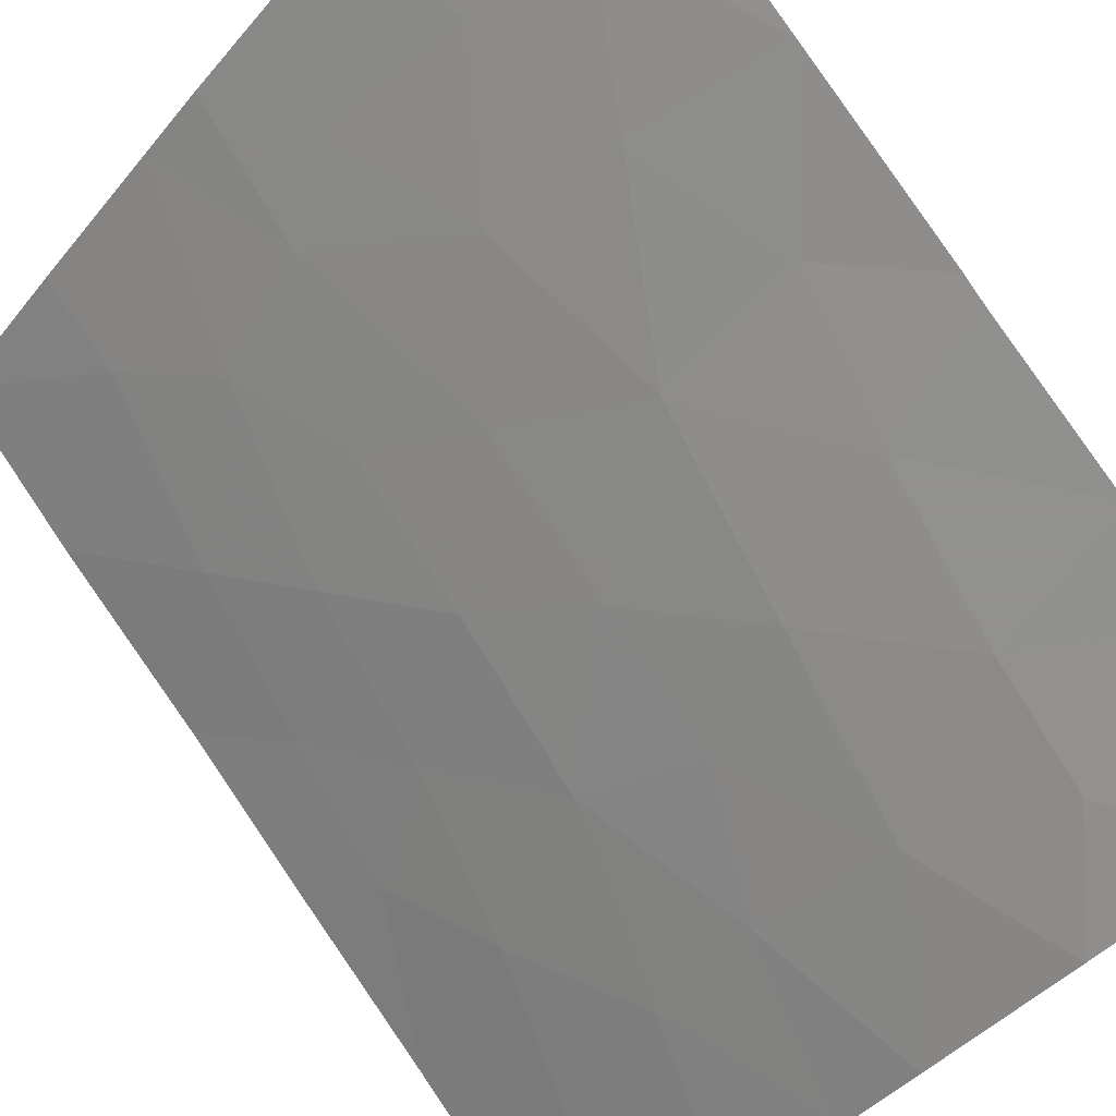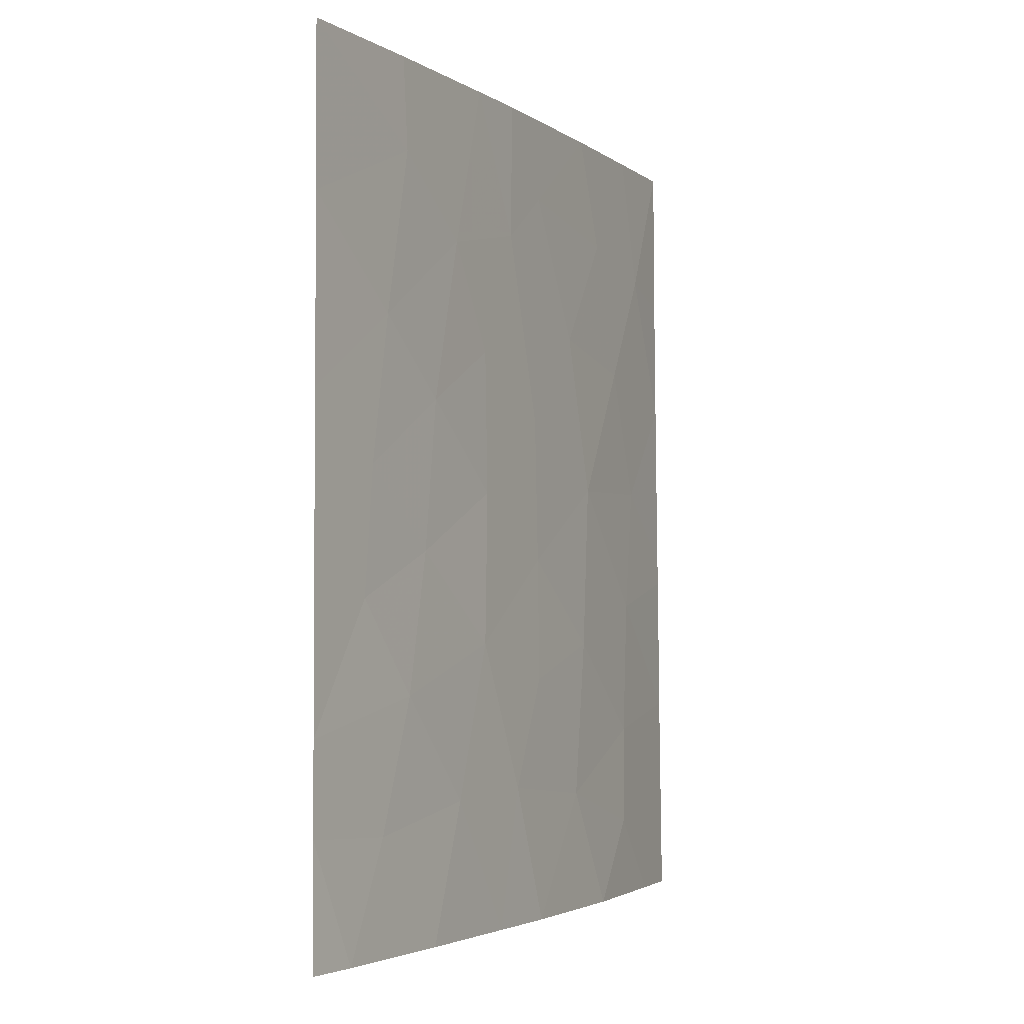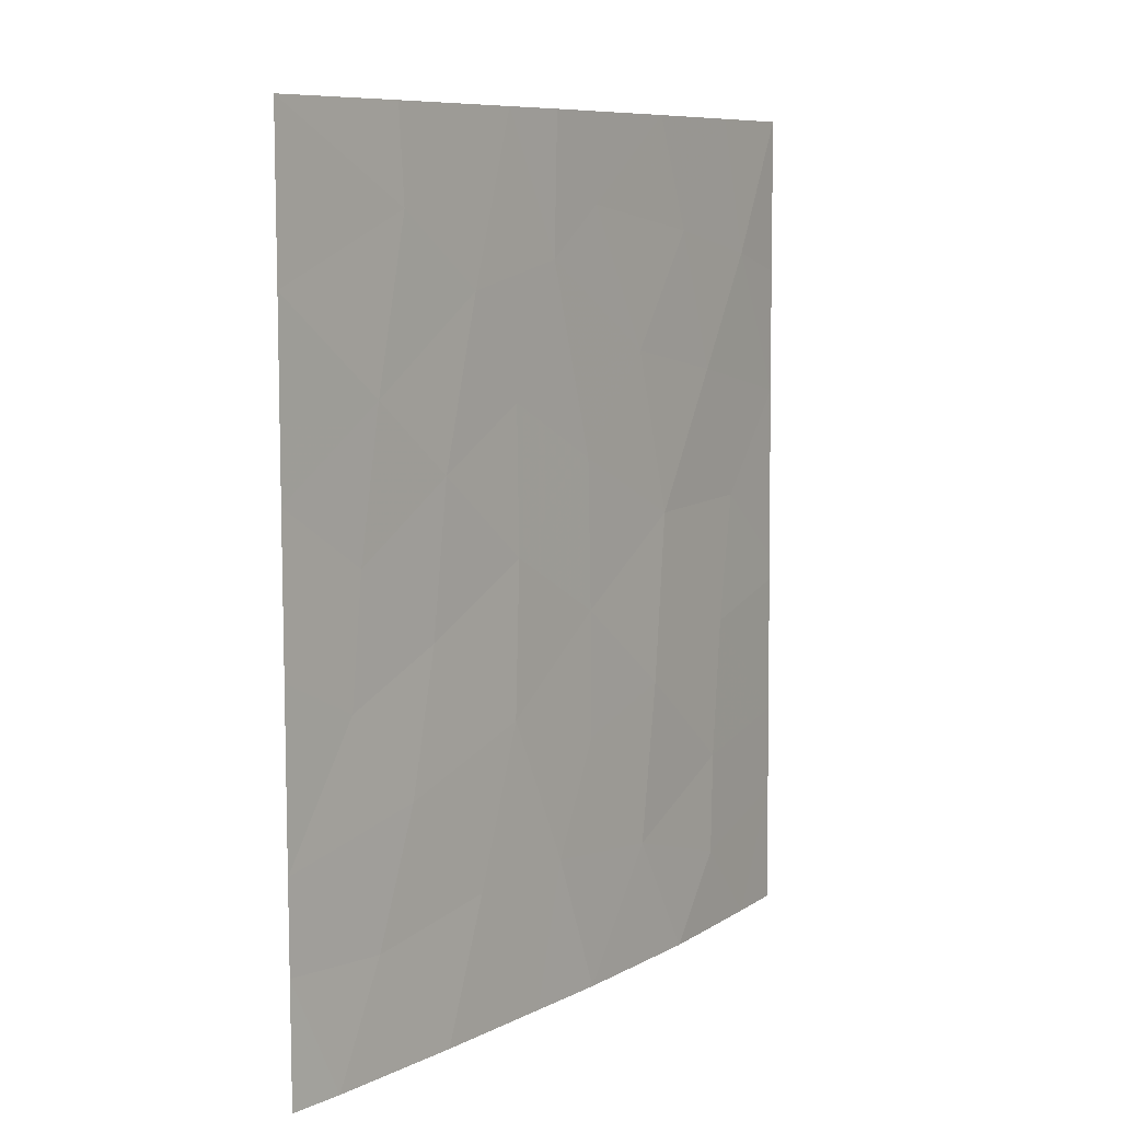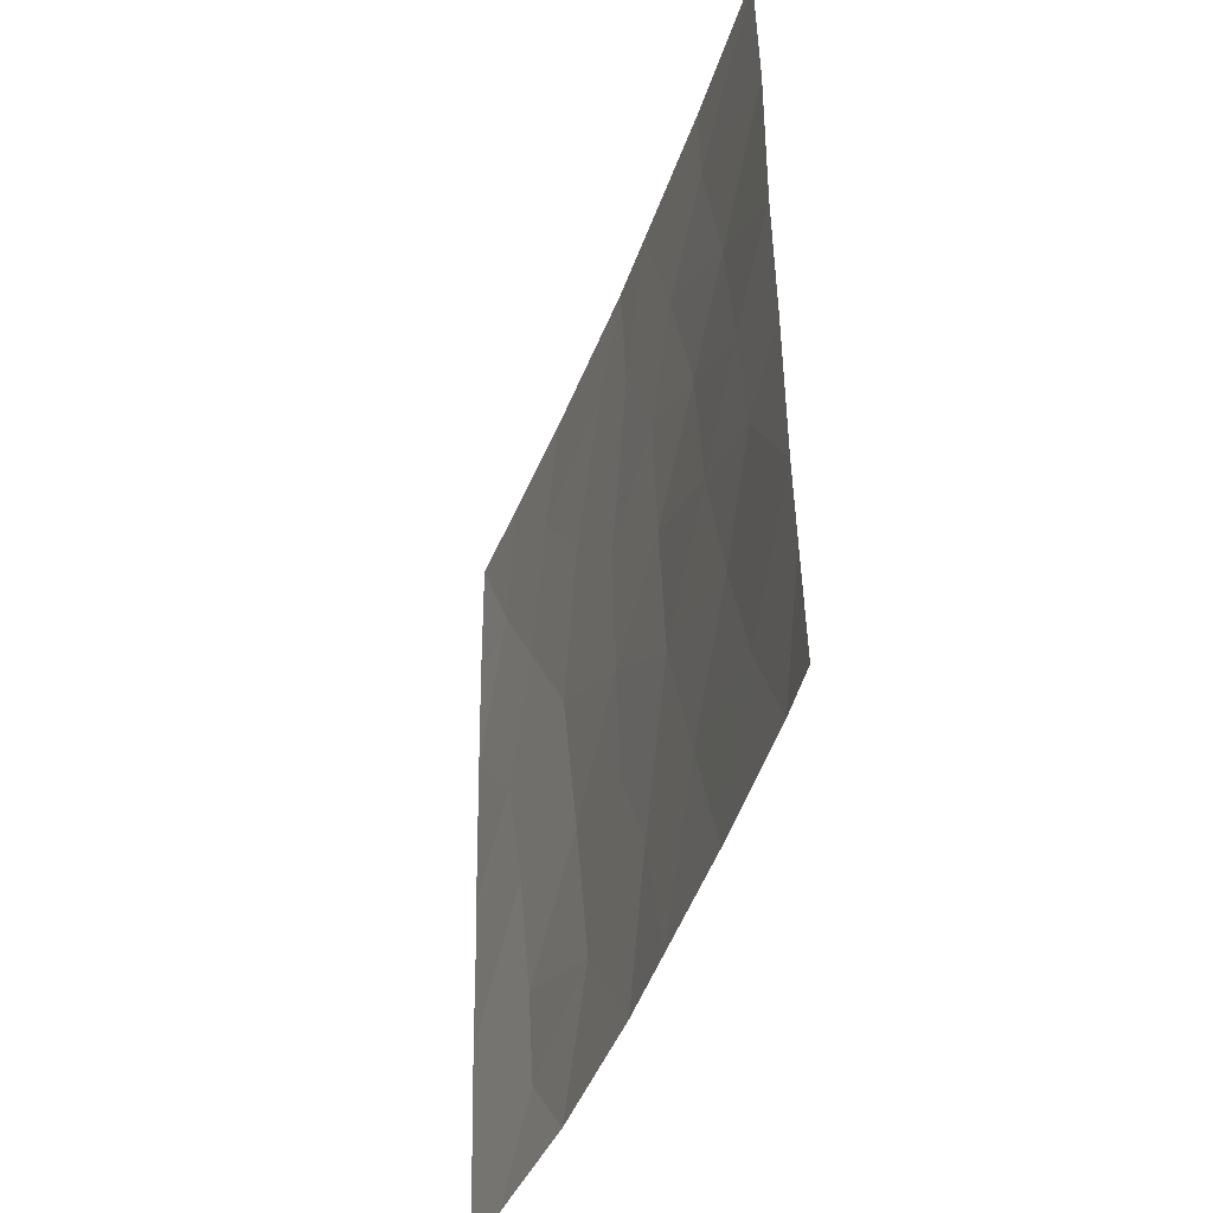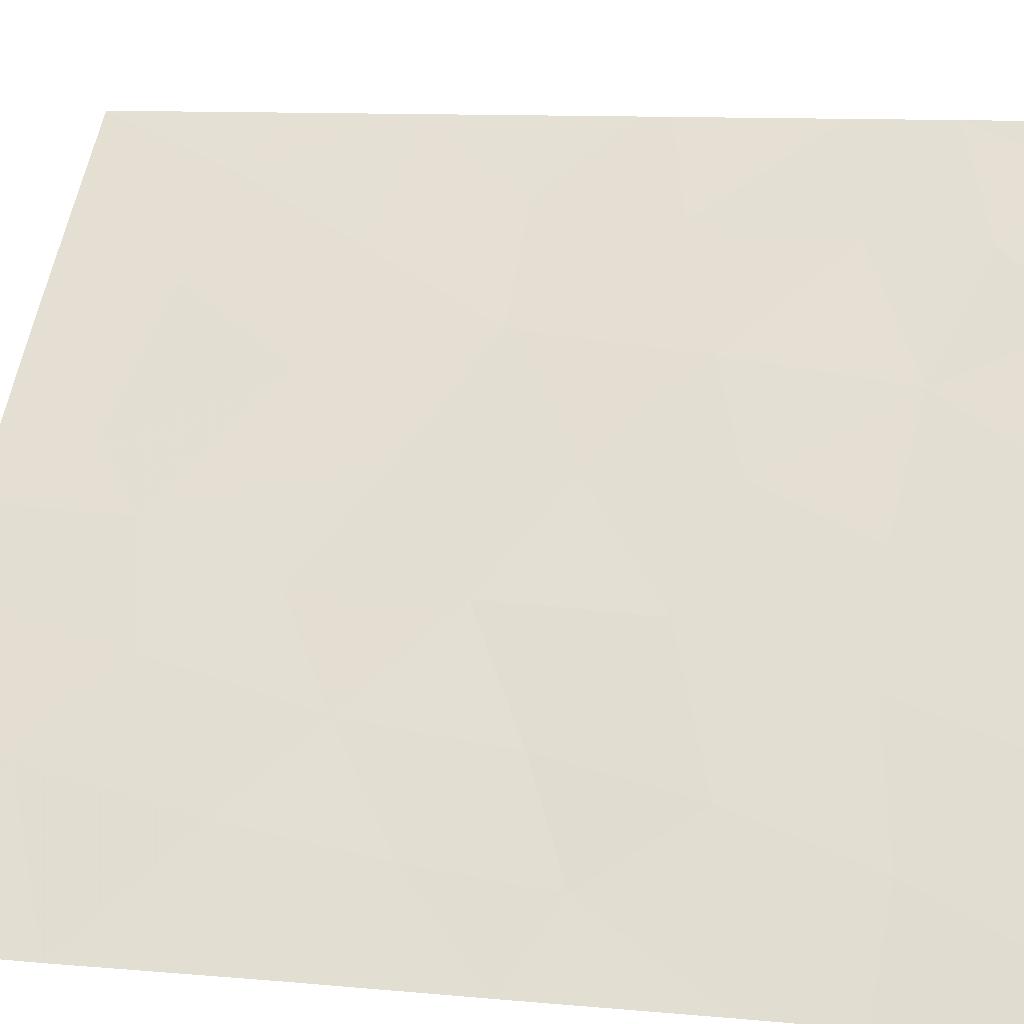
<metadata>
{"format":"obj","ext":"obj","renderer":"f3d","projection":"perspective","resolution":1024,"background":"white","views":[{"elev":78.8,"azim":145.2,"up":"+Y"},{"elev":-3.0,"azim":70.5,"up":"+Z"},{"elev":8.6,"azim":79.5,"up":"+Z"},{"elev":-44.7,"azim":24.9,"up":"+Z"},{"elev":9.9,"azim":103.6,"up":"+Y"}]}
</metadata>
<code>
v 41.14 38.72 43.03
v 41.12 38.72 43.41
v 48.9 30.72 39.67
v 47.1 32.86 38
v 48.43 31.33 38
v 42.61 37.47 40.64
v 42.37 37.62 42.63
v 43.44 36.77 38
v 42.72 37.42 39.18
v 47.43 32.29 50
v 46.51 33.35 47.69
v 47.41 32.35 48.72
v 45.95 33.96 46.23
v 43.9 36.04 46.76
v 44.86 35.12 45.37
v 41.79 38.04 48.05
v 41.02 38.72 47.76
v 43.51 36.5 44.43
v 43 36.87 48.4
v 43.39 36.44 50
v 48.14 31.58 42.68
v 47.49 32.38 41.39
v 46 33.98 44.21
v 45.93 33.88 50
v 45.22 34.63 50
v 42.58 37.34 46.4
v 43.81 36.31 42.03
v 47.8 31.98 46.44
v 48.86 30.72 45.31
v 48 31.72 44.43
v 48.88 30.72 43.24
v 48.92 30.72 38
v 48.89 30.72 47.8
v 48.85 30.72 50
v 46.11 33.91 42.07
v 48.88 30.72 40.91
v 42.04 37.85 44.48
v 45.32 34.57 48.05
v 41.21 38.72 39.73
v 41.18 38.72 41
v 41.26 38.72 38
v 41 38.72 50
v 41.96 38.11 38
v 45.02 35.16 38
v 41.06 38.72 45.96
v 45.85 34.24 38
v 44.94 35.16 41.52
v 47.15 32.7 43.33
v 47.9 31.9 39.58
v 46.63 33.37 39.91
v 44.9 35.15 43.29
v 42.08 37.69 50
v 45.49 34.62 39.97
v 44.09 36.07 39.76
v 46.98 32.9 45.41
v 44.6 35.27 48.77
f 3 49 5
f 13 38 15
f 16 42 17
f 55 13 23
f 26 18 14
f 6 27 7
f 7 27 18
f 29 28 30
f 31 29 30
f 30 21 31
f 38 13 11
f 32 3 5
f 34 10 12
f 52 16 19
f 28 33 12
f 1 7 37
f 19 16 26
f 26 14 19
f 25 20 56
f 36 21 22
f 16 45 26
f 37 18 26
f 29 33 28
f 40 39 6
f 6 7 40
f 41 43 39
f 38 56 14
f 14 15 38
f 19 20 52
f 1 40 7
f 35 23 51
f 8 44 54
f 37 26 45
f 17 45 16
f 45 2 37
f 49 22 50
f 22 48 35
f 30 55 48
f 23 13 15
f 36 31 21
f 35 47 53
f 46 50 53
f 2 1 37
f 49 4 5
f 9 54 6
f 47 35 51
f 48 22 21
f 38 25 56
f 30 48 21
f 36 49 3
f 15 51 23
f 51 15 18
f 4 49 50
f 37 7 18
f 27 47 51
f 56 19 14
f 16 52 42
f 49 36 22
f 50 22 35
f 28 55 30
f 23 48 55
f 48 23 35
f 53 54 44
f 50 46 4
f 44 46 53
f 50 35 53
f 27 51 18
f 20 19 56
f 14 18 15
f 8 9 43
f 54 27 6
f 47 27 54
f 47 54 53
f 8 54 9
f 13 55 11
f 9 6 39
f 43 9 39
f 12 33 34
f 11 55 28
f 11 28 12
f 12 10 24
f 12 24 11
f 38 11 24
f 25 38 24

</code>
